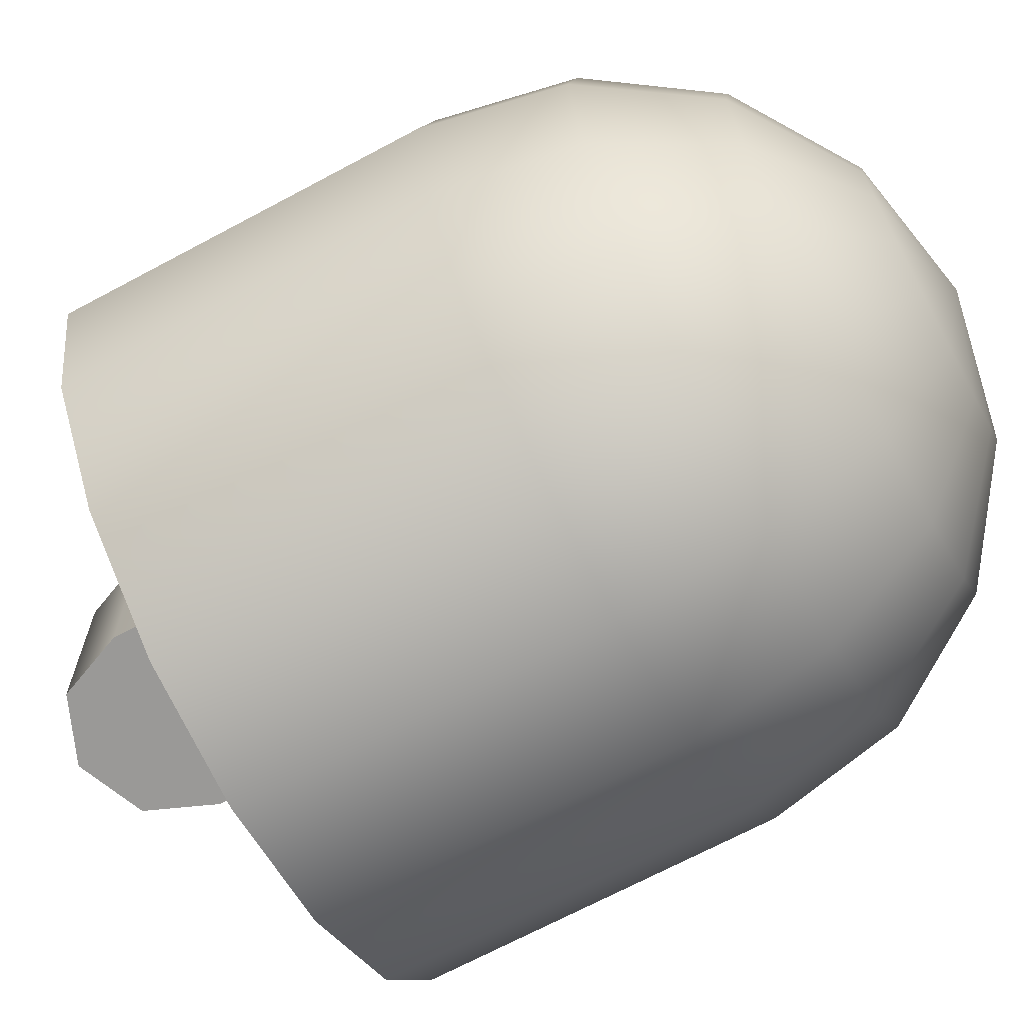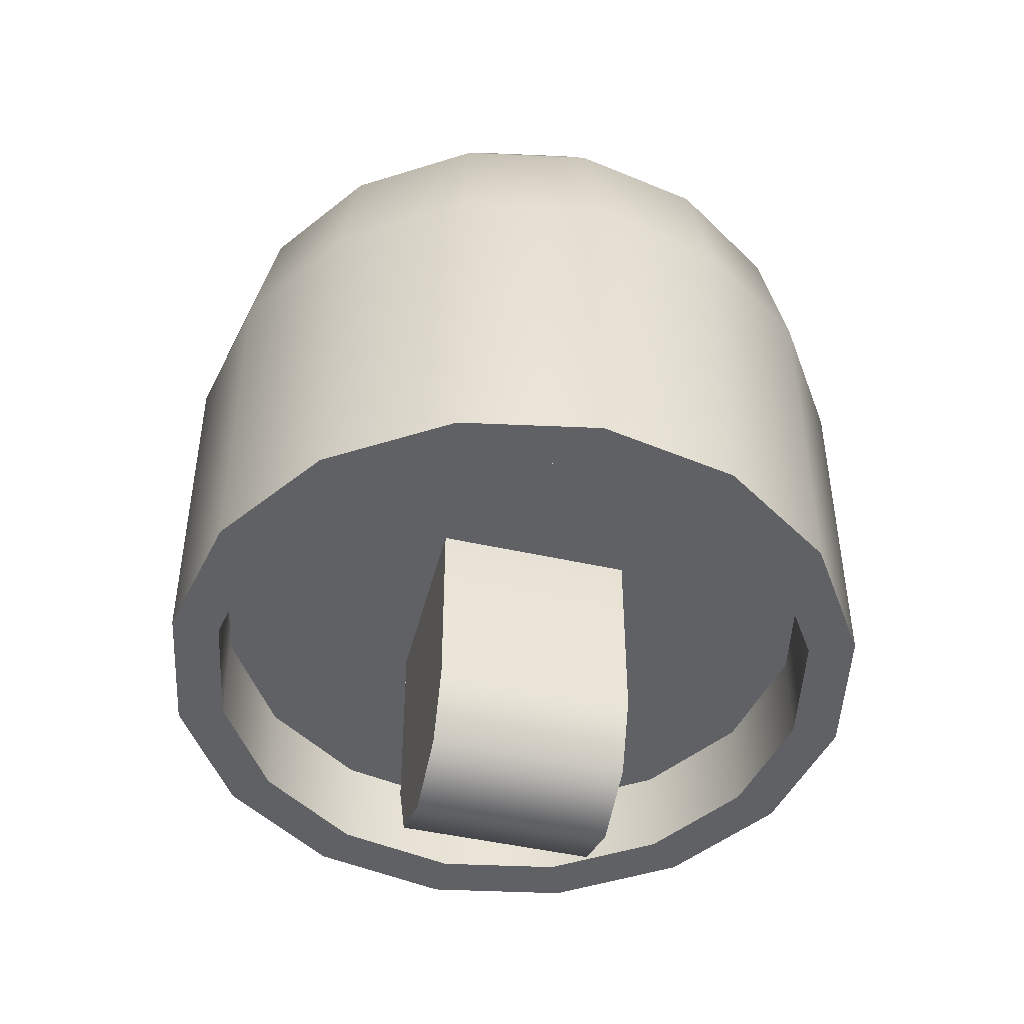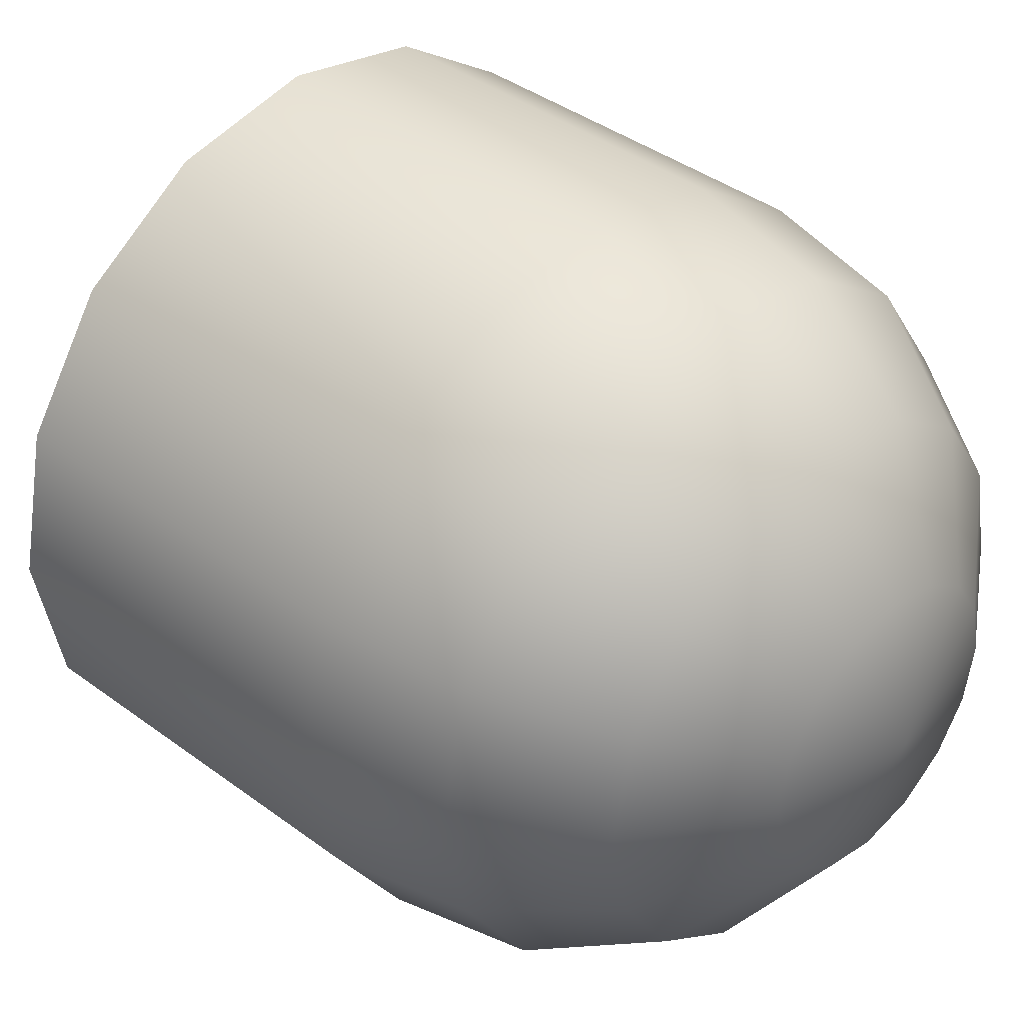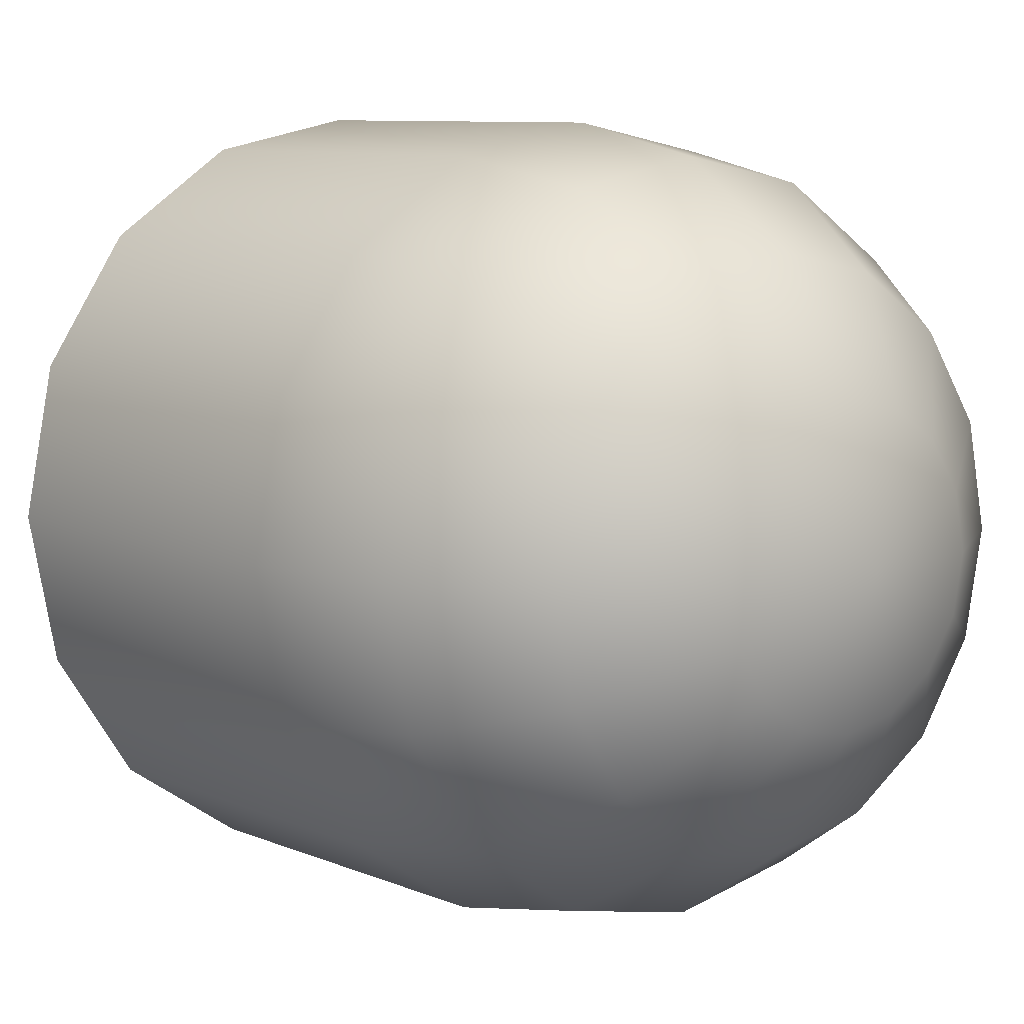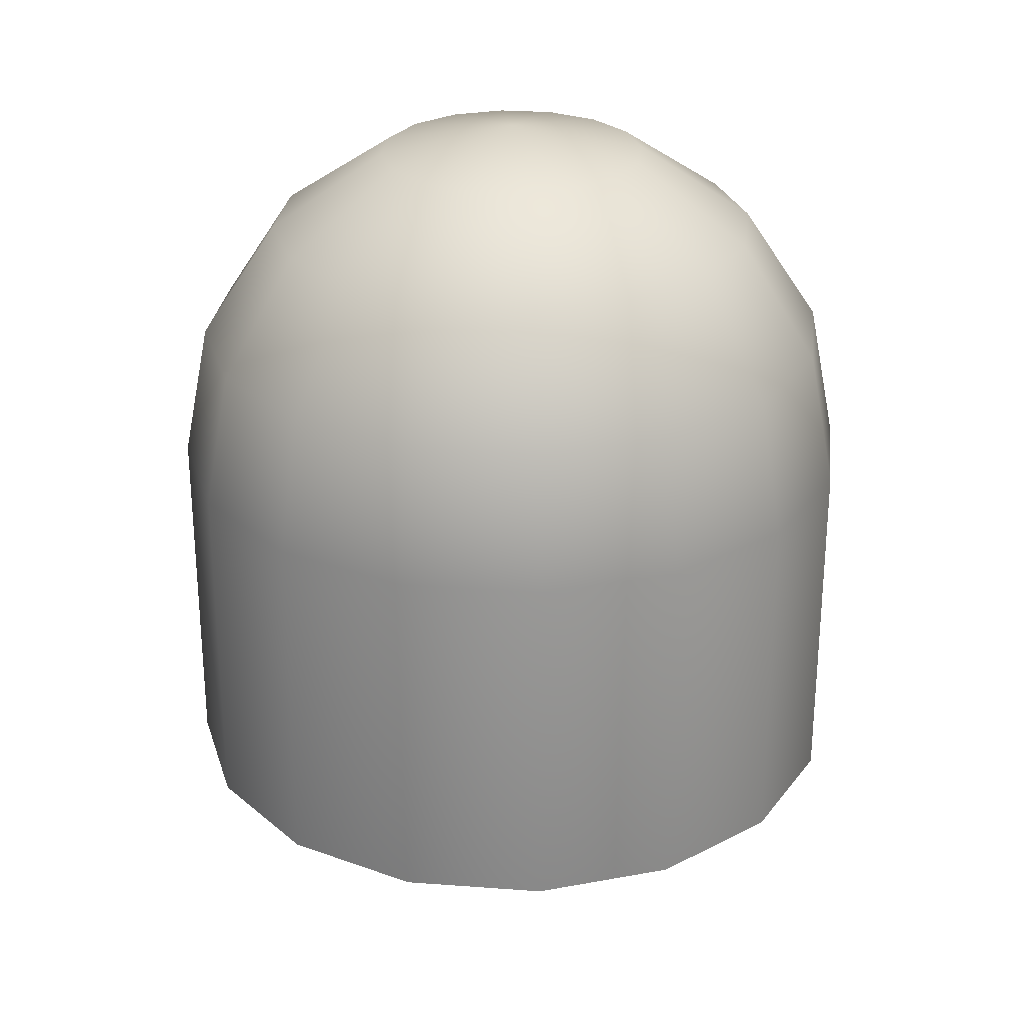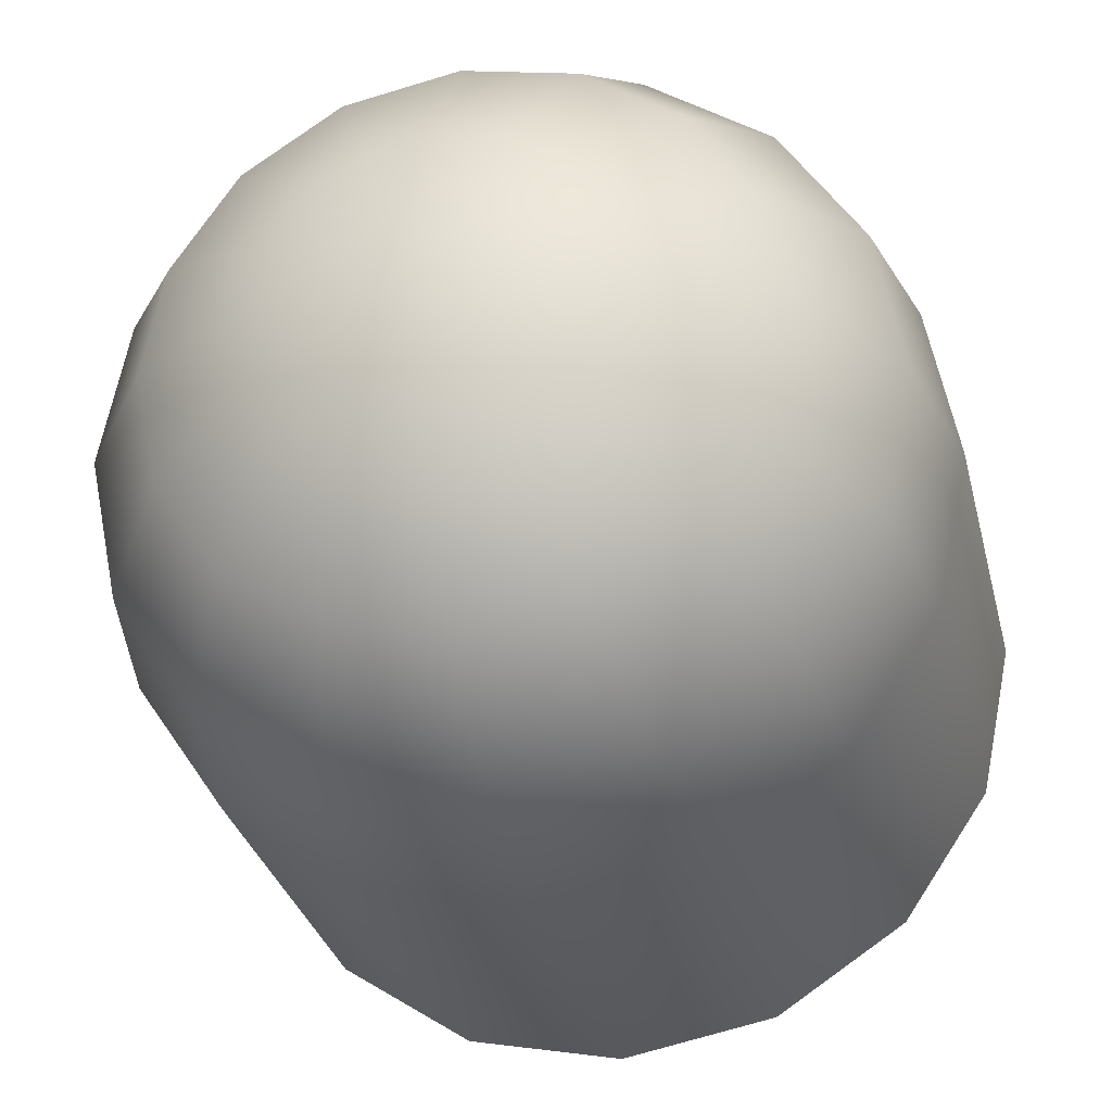
<metadata>
{"format":"obj","ext":"obj","renderer":"f3d","projection":"perspective","resolution":1024,"background":"white","views":[{"elev":-68.9,"azim":118.2,"up":"+Z"},{"elev":-47.6,"azim":75.9,"up":"+Y"},{"elev":39.1,"azim":133.0,"up":"+Z"},{"elev":8.3,"azim":139.6,"up":"+Z"},{"elev":27.3,"azim":130.3,"up":"+Y"},{"elev":-29.0,"azim":-167.4,"up":"+Z"}]}
</metadata>
<code>
o atria_antenna_2_1
v 0.03588 0.2054 -1.567e-17
v 0.03315 0.2054 0.01373
v 0.02537 0.2054 0.02537
v 0.01373 0.2054 0.03315
v -3.664e-17 0.2054 0.03588
v -0.01373 0.2054 0.03315
v -0.02537 0.2054 0.02537
v -0.03315 0.2054 0.01373
v -0.03588 0.2054 -1.127e-17
v -0.03315 0.2054 -0.01373
v -0.02537 0.2054 -0.02537
v -0.01373 0.2054 -0.03315
v -4.542e-17 0.2054 -0.03588
v 0.01373 0.2054 -0.03315
v 0.02537 0.2054 -0.02537
v 0.03315 0.2054 -0.01373
v 0.06629 0.185 -1.567e-17
v 0.06125 0.185 0.02537
v 0.04688 0.185 0.04688
v 0.02537 0.185 0.06125
v -3.477e-17 0.185 0.06629
v -0.02537 0.185 0.06125
v -0.04688 0.185 0.04688
v -0.06125 0.185 0.02537
v -0.06629 0.185 -7.547e-18
v -0.06125 0.185 -0.02537
v -0.04688 0.185 -0.04688
v -0.02537 0.185 -0.06125
v -5.101e-17 0.185 -0.06629
v 0.02537 0.185 -0.06125
v 0.04688 0.185 -0.04688
v 0.06125 0.185 -0.02537
v 0.08661 0.1546 -1.567e-17
v 0.08002 0.1546 0.03315
v 0.06125 0.1546 0.06125
v 0.03315 0.1546 0.08002
v -3.353e-17 0.1546 0.08661
v -0.03315 0.1546 0.08002
v -0.06125 0.1546 0.06125
v -0.08002 0.1546 0.03315
v -0.08661 0.1546 -5.059e-18
v -0.08002 0.1546 -0.03315
v -0.06125 0.1546 -0.06125
v -0.03315 0.1546 -0.08002
v -5.474e-17 0.1546 -0.08661
v 0.03315 0.1546 -0.08002
v 0.06125 0.1546 -0.06125
v 0.08002 0.1546 -0.03315
v 0.09375 0.1187 -1.567e-17
v 0.08661 0.1187 0.03588
v 0.06629 0.1187 0.06629
v 0.03588 0.1187 0.08661
v -3.309e-17 0.1187 0.09375
v -0.03588 0.1187 0.08661
v -0.06629 0.1187 0.06629
v -0.08661 0.1187 0.03588
v -0.09375 0.1187 -4.185e-18
v -0.08661 0.1187 -0.03588
v -0.06629 0.1187 -0.06629
v -0.03588 0.1187 -0.08661
v -5.606e-17 0.1187 -0.09375
v 0.03588 0.1187 -0.08661
v 0.06629 0.1187 -0.06629
v 0.08661 0.1187 -0.03588
v -3.883e-17 0.2125 -1.567e-17
v 0.09375 0.025 -1.567e-17
v 0.08661 0.025 0.03588
v 0.06629 0.025 0.06629
v 0.03588 0.025 0.08661
v -3.309e-17 0.025 0.09375
v -0.03588 0.025 0.08661
v -0.06629 0.025 0.06629
v -0.08661 0.025 0.03588
v -0.09375 0.025 -4.185e-18
v -0.08661 0.025 -0.03588
v -0.06629 0.025 -0.06629
v -0.03588 0.025 -0.08661
v -5.606e-17 0.025 -0.09375
v 0.03588 0.025 -0.08661
v 0.06629 0.025 -0.06629
v 0.08661 0.025 -0.03588
v 0.08125 0.025 -1.521e-17
v 0.07507 0.025 0.03109
v 0.05745 0.025 0.05745
v 0.03109 0.025 0.07507
v -3.539e-17 0.025 0.08125
v -0.03109 0.025 0.07507
v -0.05745 0.025 0.05745
v -0.07507 0.025 0.03109
v -0.08125 0.025 -5.261e-18
v -0.07507 0.025 -0.03109
v -0.05745 0.025 -0.05745
v -0.03109 0.025 -0.07507
v -5.529e-17 0.025 -0.08125
v 0.03109 0.025 -0.07507
v 0.05745 0.025 -0.05745
v 0.07507 0.025 -0.03109
v 0.08125 0.05 -1.521e-17
v 0.07507 0.05 0.03109
v 0.05745 0.05 0.05745
v 0.03109 0.05 0.07507
v -3.539e-17 0.05 0.08125
v -0.03109 0.05 0.07507
v -0.05745 0.05 0.05745
v -0.07507 0.05 0.03109
v -0.08125 0.05 -5.261e-18
v -0.07507 0.05 -0.03109
v -0.05745 0.05 -0.05745
v -0.03109 0.05 -0.07507
v -5.529e-17 0.05 -0.08125
v 0.03109 0.05 -0.07507
v 0.05745 0.05 -0.05745
v 0.07507 0.05 -0.03109
v -4.424e-17 0.05 -1.019e-17
v -0.025 0.05 0.025
v 0.025 0.05 0.025
v -0.025 0.05 -0.025
v 0.025 0.05 -0.025
v 0.025 3.816e-17 0.025
v 0.01768 -0.01768 0.025
v -5.331e-17 -0.025 0.025
v -0.01768 -0.01768 0.025
v -0.025 3.123e-17 0.025
v 0.025 3.469e-17 -0.025
v 0.01768 -0.01768 -0.025
v -4.749e-17 -0.025 -0.025
v -0.01768 -0.01768 -0.025
v -0.025 2.776e-17 -0.025
g atria_antenna_2_1_atria_antenna_2_1_auv
f 66 82 97 81
f 67 83 82 66
f 68 84 83 67
f 69 85 84 68
f 70 86 85 69
f 71 87 86 70
f 72 88 87 71
f 73 89 88 72
f 74 90 89 73
f 75 91 90 74
f 76 92 91 75
f 77 93 92 76
f 78 94 93 77
f 79 95 94 78
f 80 96 95 79
f 81 97 96 80
f 98 114 113
f 99 114 98
f 100 114 99
f 101 114 100
f 102 114 101
f 103 114 102
f 104 114 103
f 105 114 104
f 106 114 105
f 107 114 106
f 108 114 107
f 109 114 108
f 110 114 109
f 111 114 110
f 112 114 111
f 113 114 112
f 1 17 32 16
f 1 65 2
f 2 18 17 1
f 2 65 3
f 3 19 18 2
f 3 65 4
f 4 20 19 3
f 4 65 5
f 5 21 20 4
f 5 65 6
f 6 22 21 5
f 6 65 7
f 7 23 22 6
f 7 65 8
f 8 24 23 7
f 8 65 9
f 9 25 24 8
f 9 65 10
f 10 26 25 9
f 10 65 11
f 11 27 26 10
f 11 65 12
f 12 28 27 11
f 12 65 13
f 13 29 28 12
f 13 65 14
f 14 30 29 13
f 14 65 15
f 15 31 30 14
f 15 65 16
f 16 32 31 15
f 16 65 1
f 17 33 48 32
f 18 34 33 17
f 19 35 34 18
f 20 36 35 19
f 21 37 36 20
f 22 38 37 21
f 23 39 38 22
f 24 40 39 23
f 25 41 40 24
f 26 42 41 25
f 27 43 42 26
f 28 44 43 27
f 29 45 44 28
f 30 46 45 29
f 31 47 46 30
f 32 48 47 31
f 33 49 64 48
f 34 50 49 33
f 35 51 50 34
f 36 52 51 35
f 37 53 52 36
f 38 54 53 37
f 39 55 54 38
f 40 56 55 39
f 41 57 56 40
f 42 58 57 41
f 43 59 58 42
f 44 60 59 43
f 45 61 60 44
f 46 62 61 45
f 47 63 62 46
f 48 64 63 47
f 49 66 81 64
f 50 67 66 49
f 51 68 67 50
f 52 69 68 51
f 53 70 69 52
f 54 71 70 53
f 55 72 71 54
f 56 73 72 55
f 57 74 73 56
f 58 75 74 57
f 59 76 75 58
f 60 77 76 59
f 61 78 77 60
f 62 79 78 61
f 63 80 79 62
f 64 81 80 63
f 82 98 113 97
f 83 99 98 82
f 84 100 99 83
f 85 101 100 84
f 86 102 101 85
f 87 103 102 86
f 88 104 103 87
f 89 105 104 88
f 90 106 105 89
f 91 107 106 90
f 92 108 107 91
f 93 109 108 92
f 94 110 109 93
f 95 111 110 94
f 96 112 111 95
f 97 113 112 96
f 123 122 121 120 119 116 115
f 124 125 126 127 128 117 118
f 115 117 128 123
f 116 119 124 118
f 120 125 124 119
f 121 126 125 120
f 122 127 126 121
f 123 128 127 122

</code>
